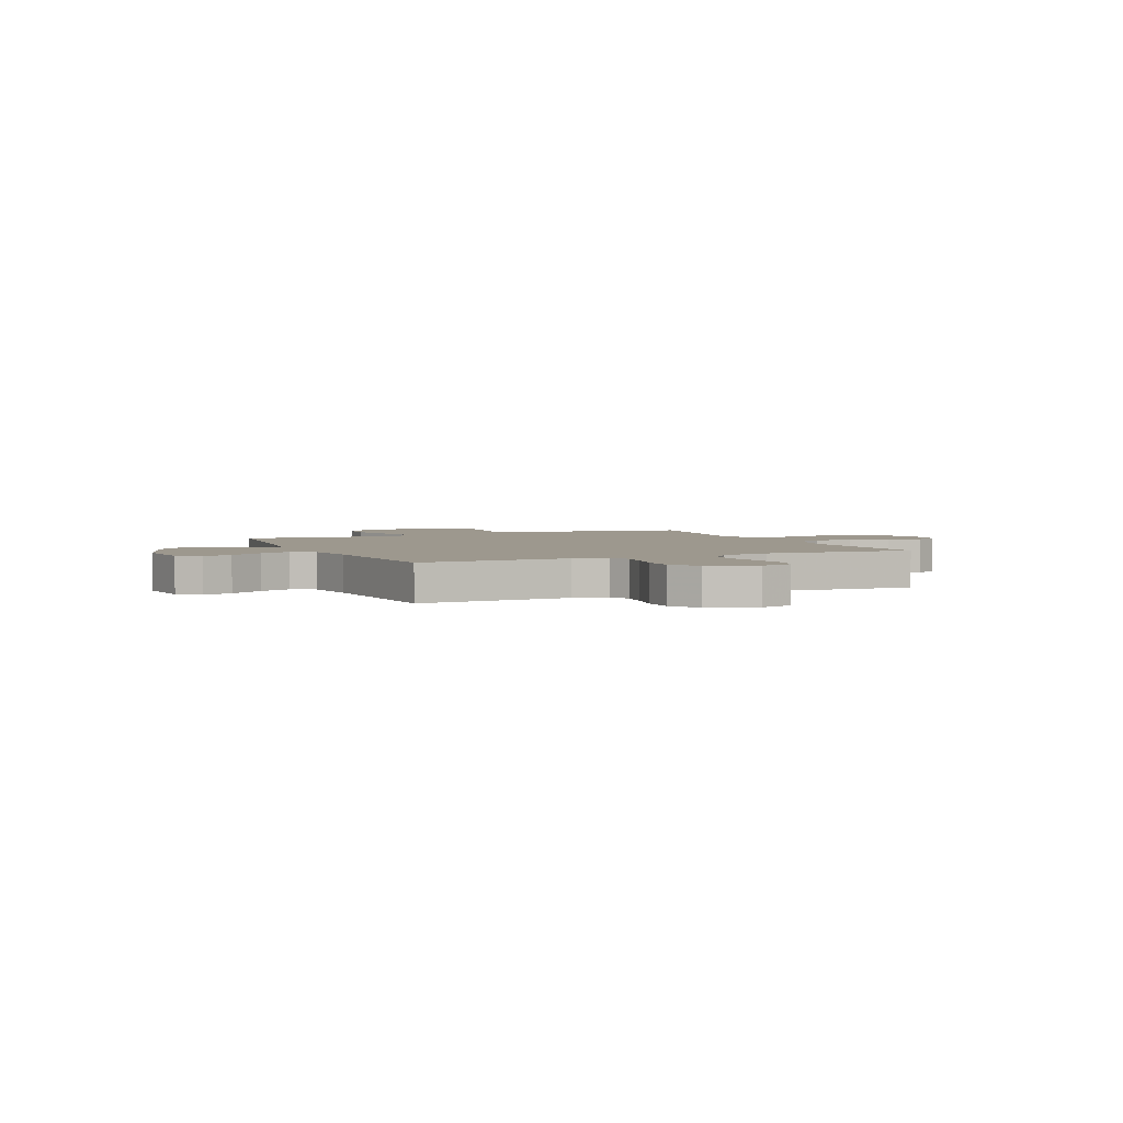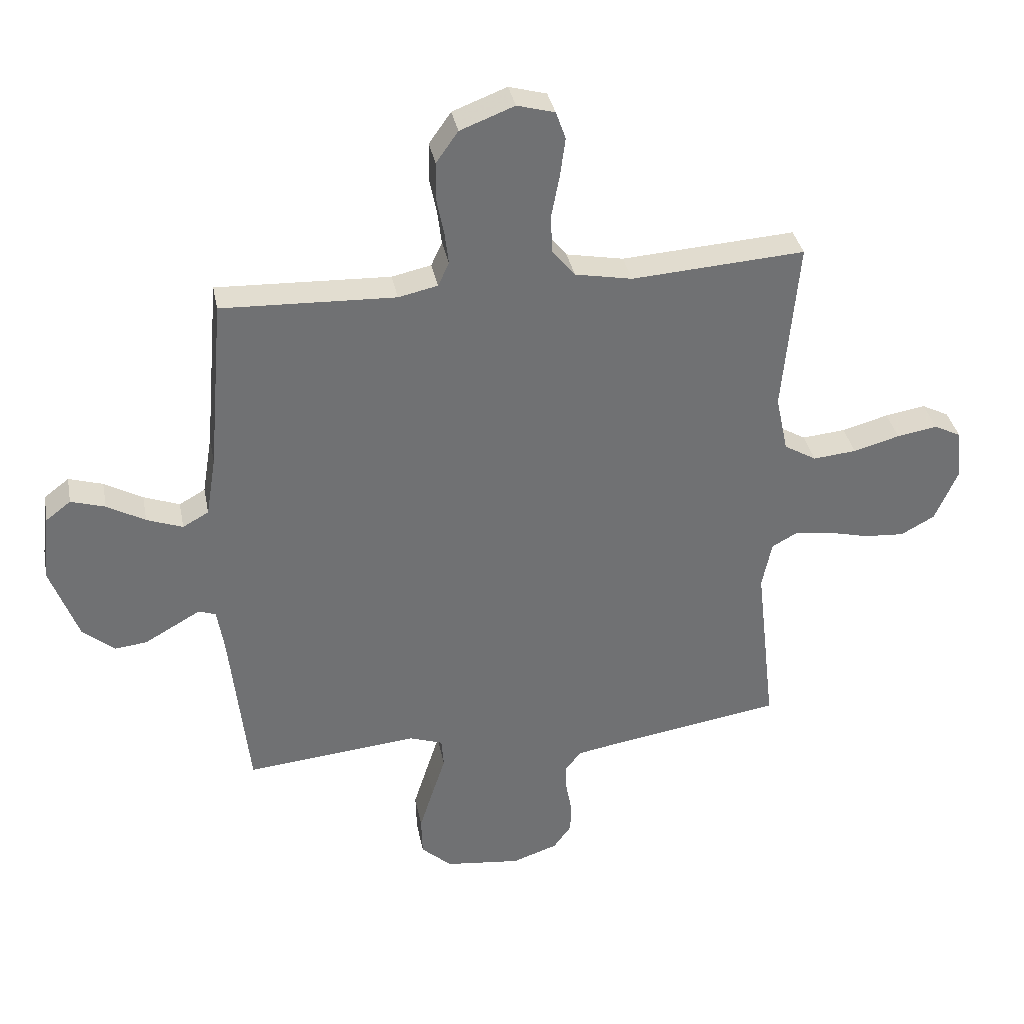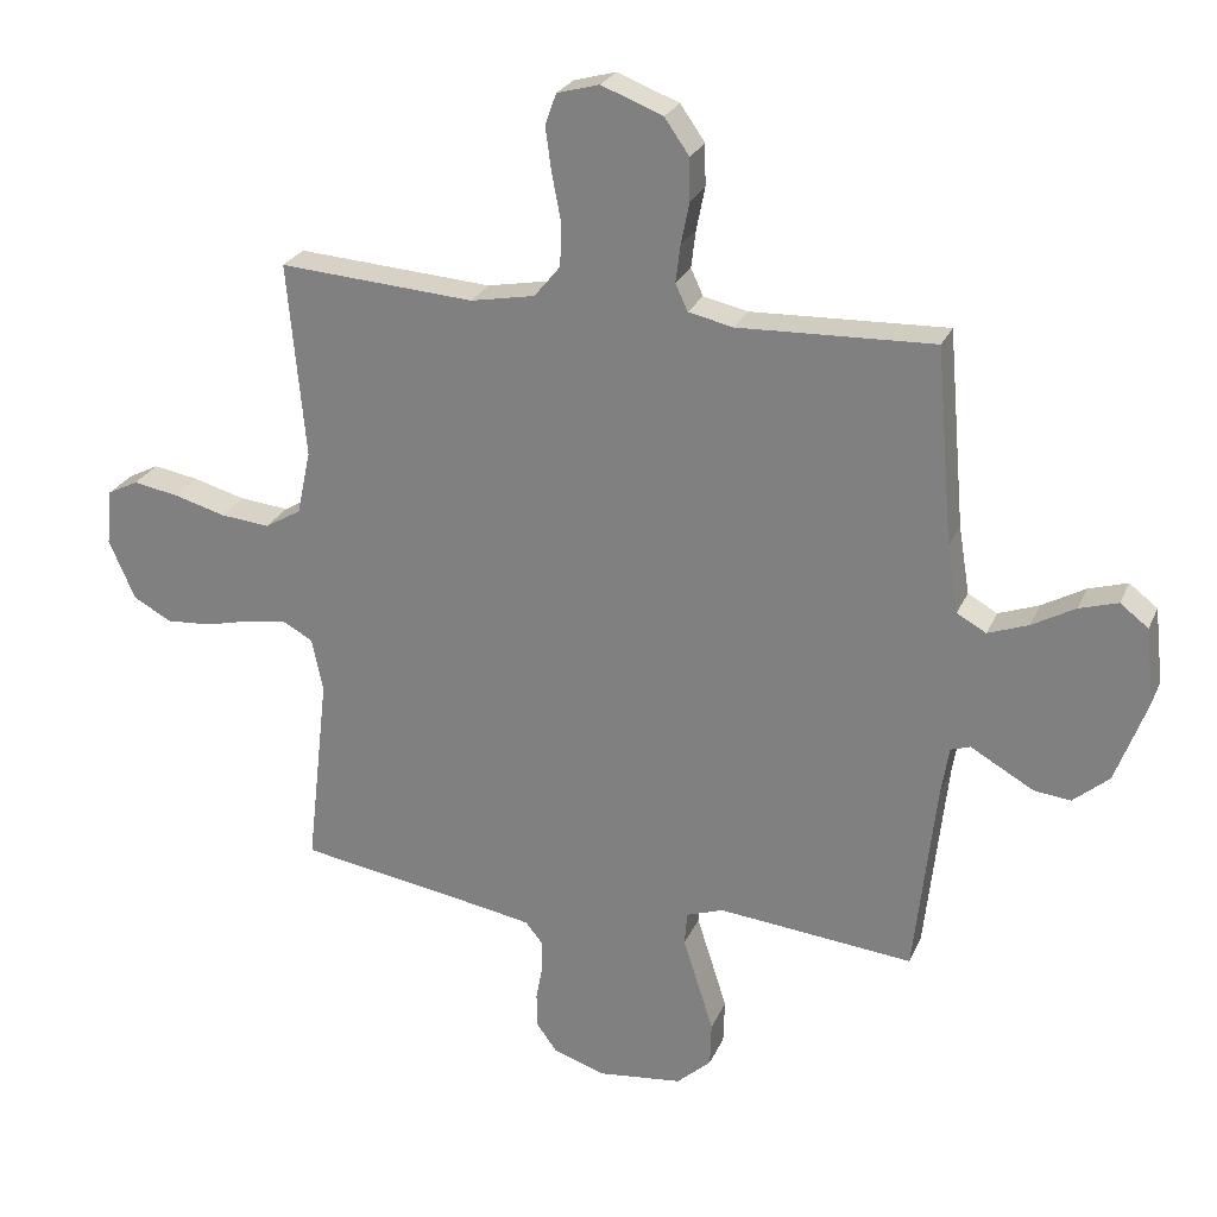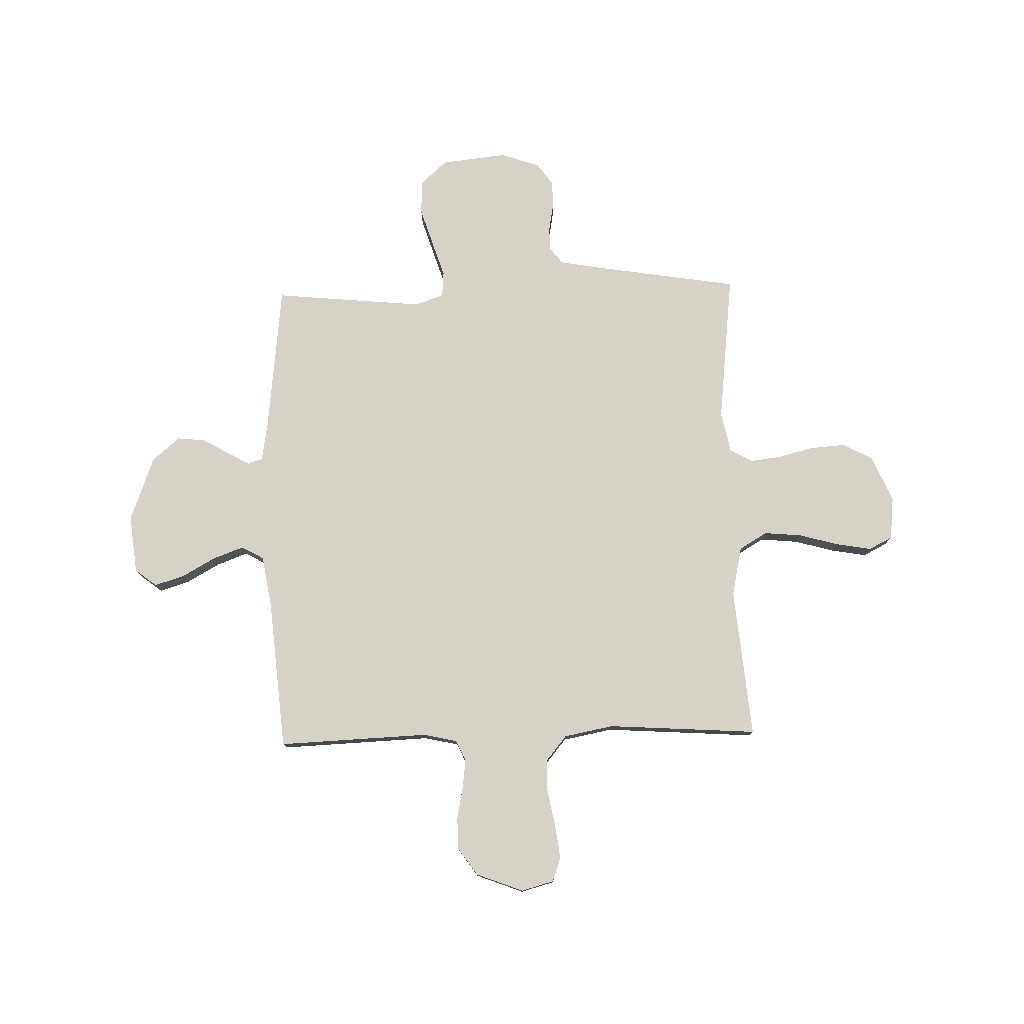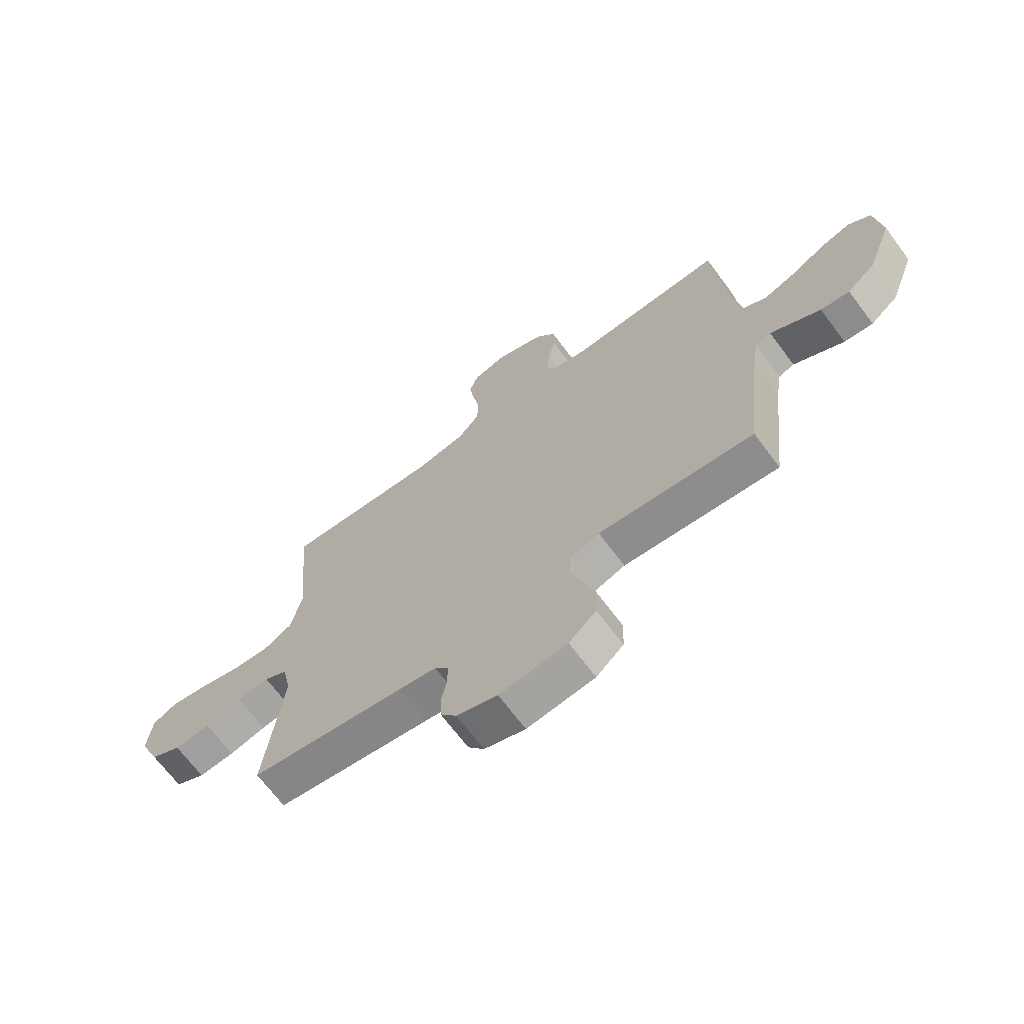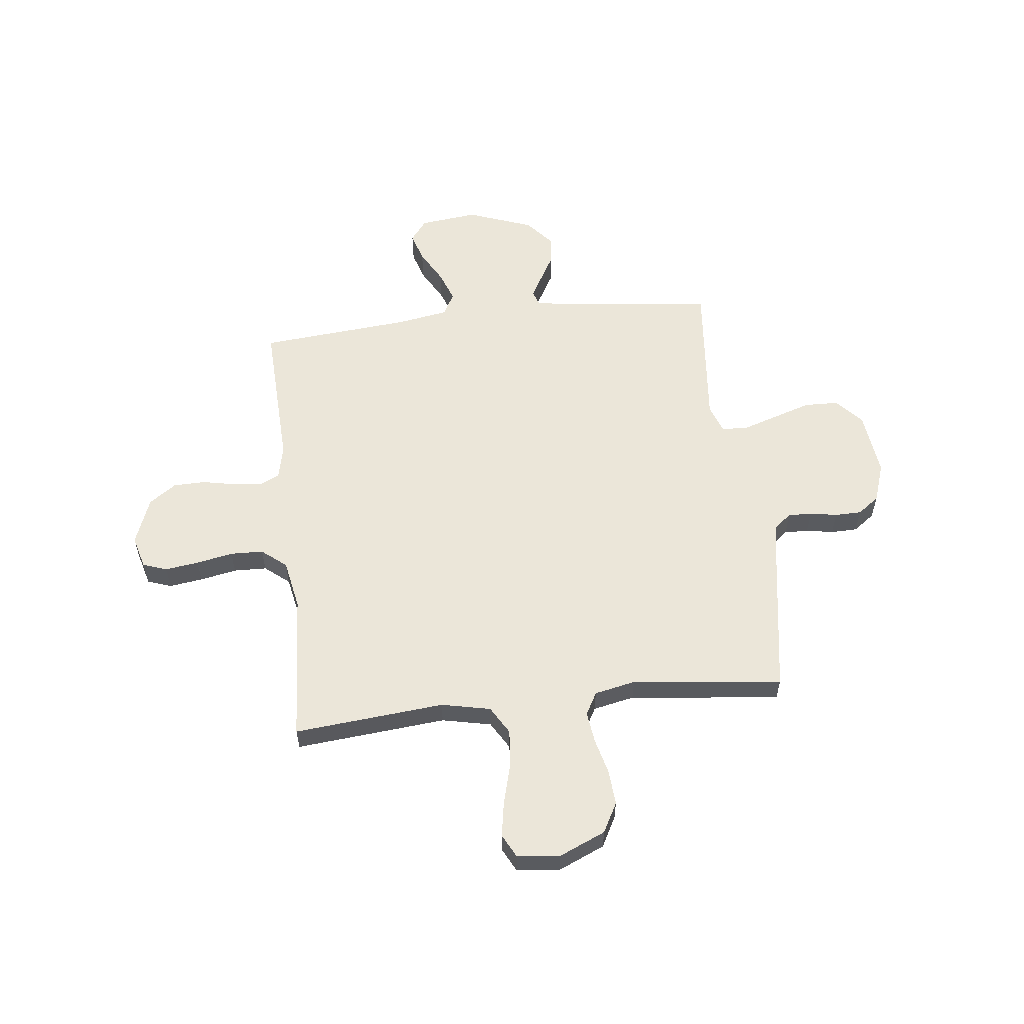
<metadata>
{"format":"obj","ext":"obj","renderer":"f3d","projection":"perspective","resolution":1024,"background":"white","views":[{"elev":3.2,"azim":-24.1,"up":"+Y"},{"elev":35.2,"azim":-10.9,"up":"+Z"},{"elev":25.5,"azim":-160.3,"up":"+Z"},{"elev":77.8,"azim":-1.5,"up":"+Y"},{"elev":-68.6,"azim":-143.2,"up":"+Z"},{"elev":57.3,"azim":83.4,"up":"+Y"}]}
</metadata>
<code>
v 0.5 0.07 0.5
v 0.473 0.07 0.2
v 0.494 0.07 0.102
v 0.55 0.07 0.069
v 0.625 0.07 0.076
v 0.705 0.07 0.098
v 0.775 0.07 0.11
v 0.822 0.07 0.086
v 0.831 0.07 0
v 0.791 0.07 -0.092
v 0.732 0.07 -0.124
v 0.662 0.07 -0.119
v 0.59 0.07 -0.101
v 0.528 0.07 -0.093
v 0.483 0.07 -0.118
v 0.466 0.07 -0.2
v 0.5 0.07 -0.5
v 0.2 0.07 -0.548
v 0.127 0.07 -0.561
v 0.1 0.07 -0.595
v 0.101 0.07 -0.643
v 0.111 0.07 -0.697
v 0.11 0.07 -0.75
v 0.079 0.07 -0.793
v 0 0.07 -0.82
v -0.131 0.07 -0.805
v -0.184 0.07 -0.757
v -0.186 0.07 -0.689
v -0.162 0.07 -0.613
v -0.139 0.07 -0.542
v -0.143 0.07 -0.491
v -0.2 0.07 -0.471
v -0.5 0.07 -0.5
v -0.533 0.07 -0.2
v -0.545 0.07 -0.126
v -0.575 0.07 -0.116
v -0.619 0.07 -0.141
v -0.672 0.07 -0.171
v -0.728 0.07 -0.177
v -0.783 0.07 -0.13
v -0.831 0.07 0
v -0.818 0.07 0.116
v -0.775 0.07 0.149
v -0.716 0.07 0.131
v -0.65 0.07 0.094
v -0.588 0.07 0.071
v -0.543 0.07 0.096
v -0.526 0.07 0.2
v -0.5 0.07 0.5
v -0.2 0.07 0.488
v -0.132 0.07 0.503
v -0.113 0.07 0.544
v -0.12 0.07 0.601
v -0.133 0.07 0.666
v -0.132 0.07 0.73
v -0.094 0.07 0.784
v 0 0.07 0.82
v 0.065 0.07 0.802
v 0.082 0.07 0.754
v 0.073 0.07 0.687
v 0.059 0.07 0.614
v 0.061 0.07 0.548
v 0.101 0.07 0.499
v 0.2 0.07 0.48
v 0.5 0 0.5
v 0.473 0 0.2
v 0.494 0 0.102
v 0.55 0 0.069
v 0.625 0 0.076
v 0.705 0 0.098
v 0.775 0 0.11
v 0.822 0 0.086
v 0.831 0 0
v 0.791 0 -0.092
v 0.732 0 -0.124
v 0.662 0 -0.119
v 0.59 0 -0.101
v 0.528 0 -0.093
v 0.483 0 -0.118
v 0.466 0 -0.2
v 0.5 0 -0.5
v 0.2 0 -0.548
v 0.127 0 -0.561
v 0.1 0 -0.595
v 0.101 0 -0.643
v 0.111 0 -0.697
v 0.11 0 -0.75
v 0.079 0 -0.793
v 0 0 -0.82
v -0.131 0 -0.805
v -0.184 0 -0.757
v -0.186 0 -0.689
v -0.162 0 -0.613
v -0.139 0 -0.542
v -0.143 0 -0.491
v -0.2 0 -0.471
v -0.5 0 -0.5
v -0.533 0 -0.2
v -0.545 0 -0.126
v -0.575 0 -0.116
v -0.619 0 -0.141
v -0.672 0 -0.171
v -0.728 0 -0.177
v -0.783 0 -0.13
v -0.831 0 0
v -0.818 0 0.116
v -0.775 0 0.149
v -0.716 0 0.131
v -0.65 0 0.094
v -0.588 0 0.071
v -0.543 0 0.096
v -0.526 0 0.2
v -0.5 0 0.5
v -0.2 0 0.488
v -0.132 0 0.503
v -0.113 0 0.544
v -0.12 0 0.601
v -0.133 0 0.666
v -0.132 0 0.73
v -0.094 0 0.784
v 0 0 0.82
v 0.065 0 0.802
v 0.082 0 0.754
v 0.073 0 0.687
v 0.059 0 0.614
v 0.061 0 0.548
v 0.101 0 0.499
v 0.2 0 0.48
f 58 59 60 61
f 56 57 58 61
f 56 61 62
f 53 54 55 56
f 52 53 56 62
f 51 52 62 63
f 48 49 50
f 47 48 50 51
f 42 43 44 45
f 42 45 46
f 41 42 46
f 40 41 46
f 39 40 46 47
f 36 37 38 39
f 32 33 34
f 31 32 34 35
f 27 28 29 30
f 25 26 27 30
f 25 30 31
f 24 25 31
f 21 22 23 24
f 20 21 24 31
f 19 20 31 35
f 16 17 18
f 15 16 18 19
f 10 11 12 13
f 10 13 14
f 9 10 14
f 8 9 14
f 5 6 7 8
f 4 5 8 14
f 3 4 14 15
f 64 1 2
f 36 39 47 51
f 35 36 51 63
f 19 35 63 64
f 15 19 64
f 2 3 15 64
f 125 124 123 122
f 125 122 121 120
f 126 125 120
f 120 119 118 117
f 126 120 117 116
f 127 126 116 115
f 114 113 112
f 115 114 112 111
f 109 108 107 106
f 110 109 106
f 110 106 105
f 110 105 104
f 111 110 104 103
f 103 102 101 100
f 98 97 96
f 99 98 96 95
f 94 93 92 91
f 94 91 90 89
f 95 94 89
f 95 89 88
f 88 87 86 85
f 95 88 85 84
f 99 95 84 83
f 82 81 80
f 83 82 80 79
f 77 76 75 74
f 78 77 74
f 78 74 73
f 78 73 72
f 72 71 70 69
f 78 72 69 68
f 79 78 68 67
f 66 65 128
f 115 111 103 100
f 127 115 100 99
f 128 127 99 83
f 128 83 79
f 128 79 67 66
f 1 65 66 2
f 2 66 67 3
f 3 67 68 4
f 4 68 69 5
f 5 69 70 6
f 6 70 71 7
f 7 71 72 8
f 8 72 73 9
f 9 73 74 10
f 10 74 75 11
f 11 75 76 12
f 12 76 77 13
f 13 77 78 14
f 14 78 79 15
f 15 79 80 16
f 16 80 81 17
f 17 81 82 18
f 18 82 83 19
f 19 83 84 20
f 20 84 85 21
f 21 85 86 22
f 22 86 87 23
f 23 87 88 24
f 24 88 89 25
f 25 89 90 26
f 26 90 91 27
f 27 91 92 28
f 28 92 93 29
f 29 93 94 30
f 30 94 95 31
f 31 95 96 32
f 32 96 97 33
f 33 97 98 34
f 34 98 99 35
f 35 99 100 36
f 36 100 101 37
f 37 101 102 38
f 38 102 103 39
f 39 103 104 40
f 40 104 105 41
f 41 105 106 42
f 42 106 107 43
f 43 107 108 44
f 44 108 109 45
f 45 109 110 46
f 46 110 111 47
f 47 111 112 48
f 48 112 113 49
f 49 113 114 50
f 50 114 115 51
f 51 115 116 52
f 52 116 117 53
f 53 117 118 54
f 54 118 119 55
f 55 119 120 56
f 56 120 121 57
f 57 121 122 58
f 58 122 123 59
f 59 123 124 60
f 60 124 125 61
f 61 125 126 62
f 62 126 127 63
f 63 127 128 64
f 64 128 65 1

</code>
